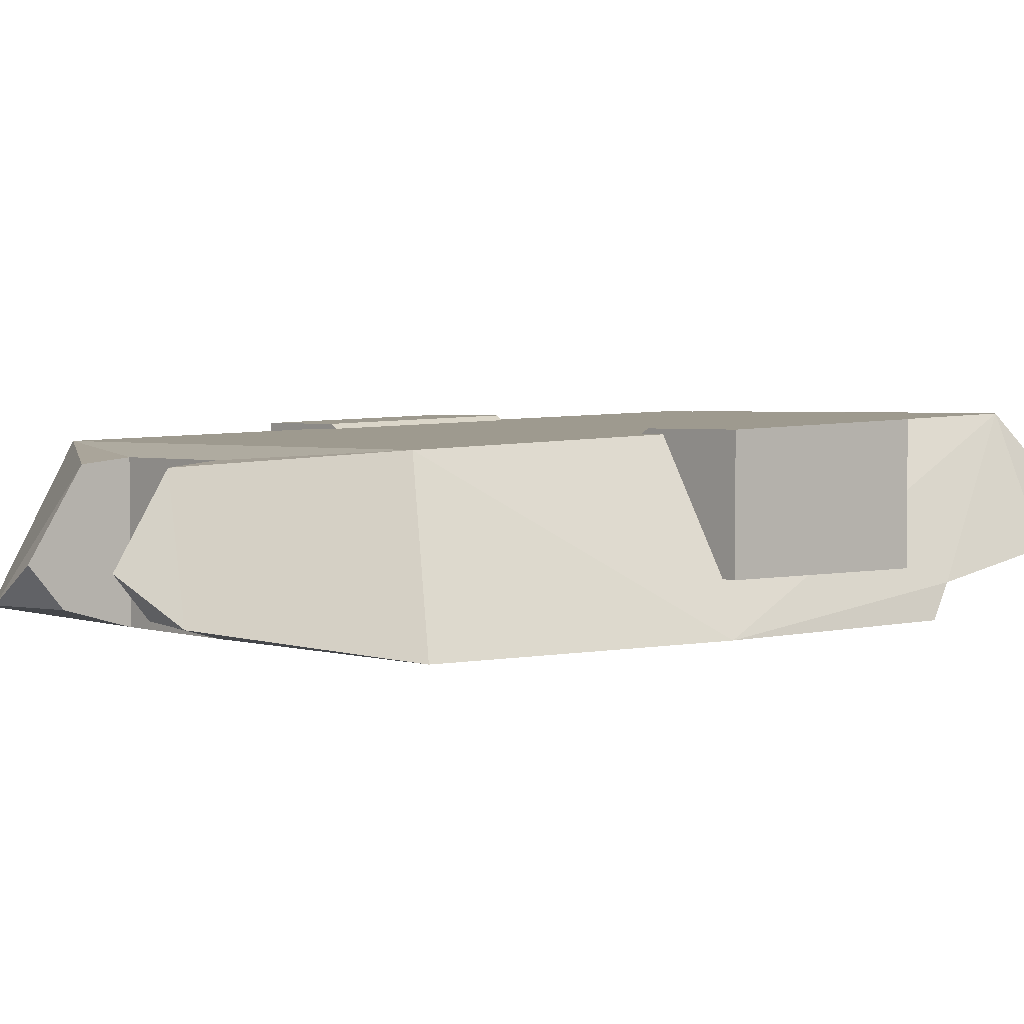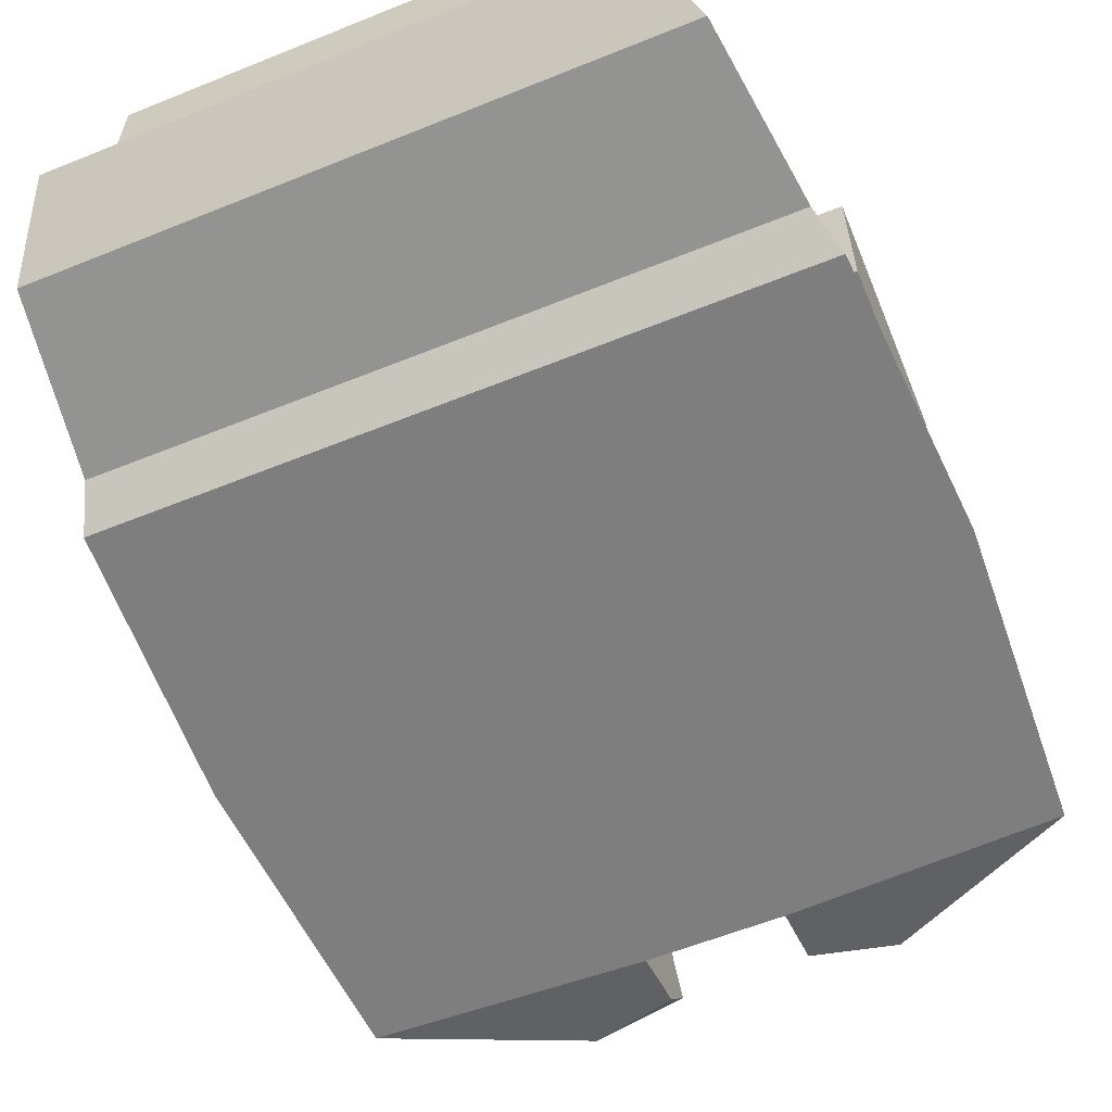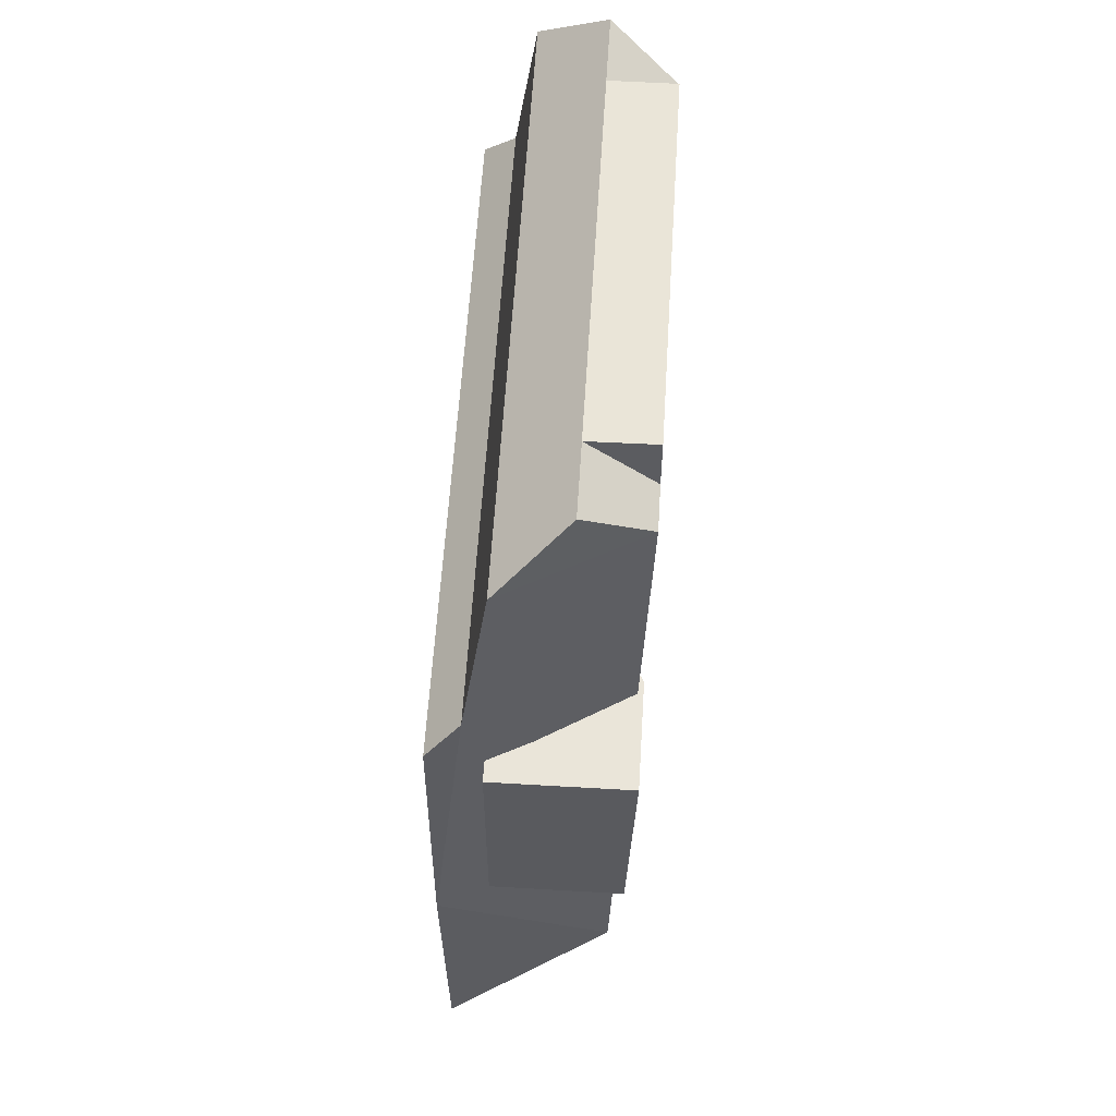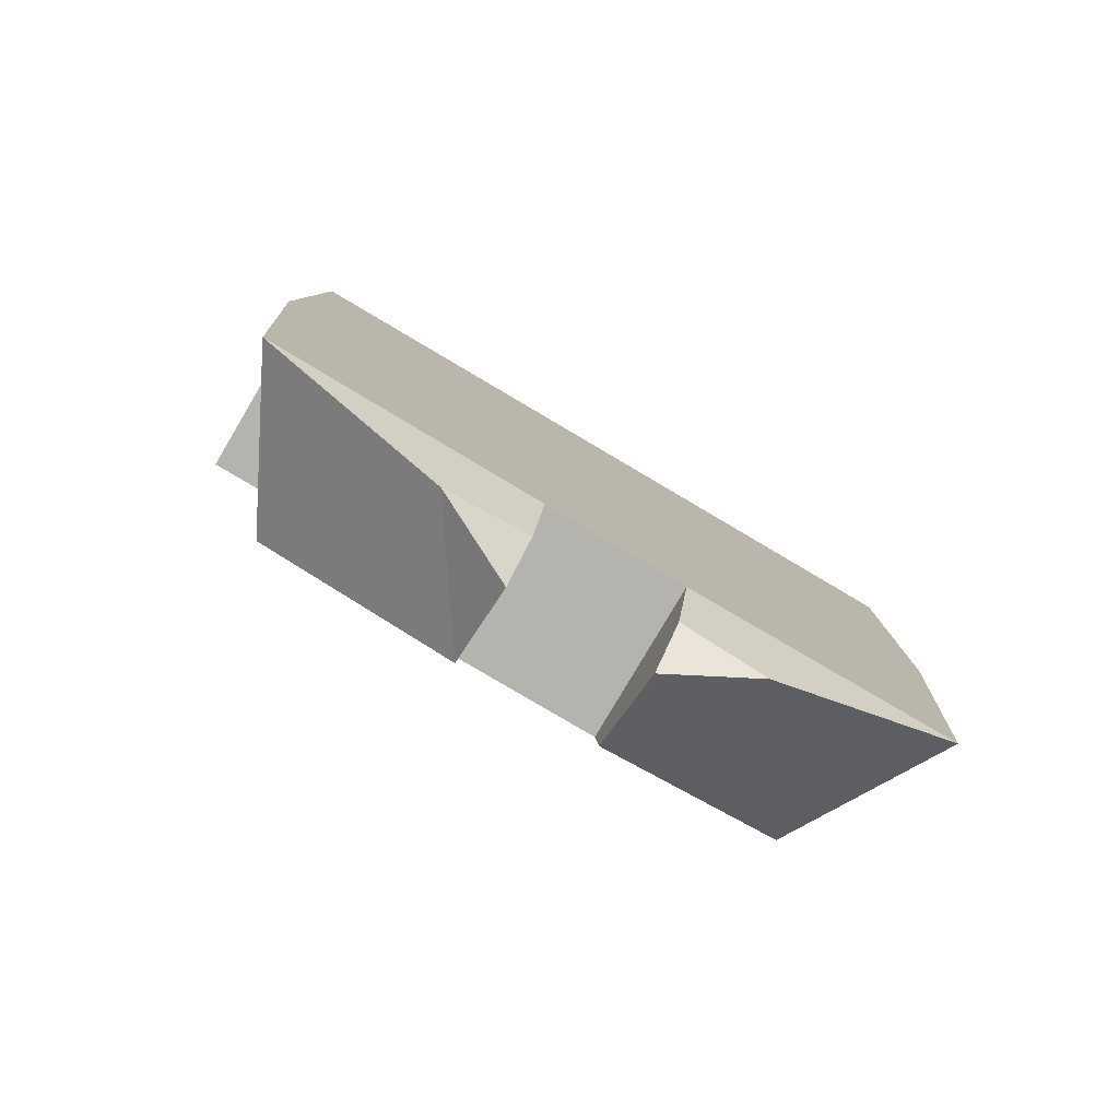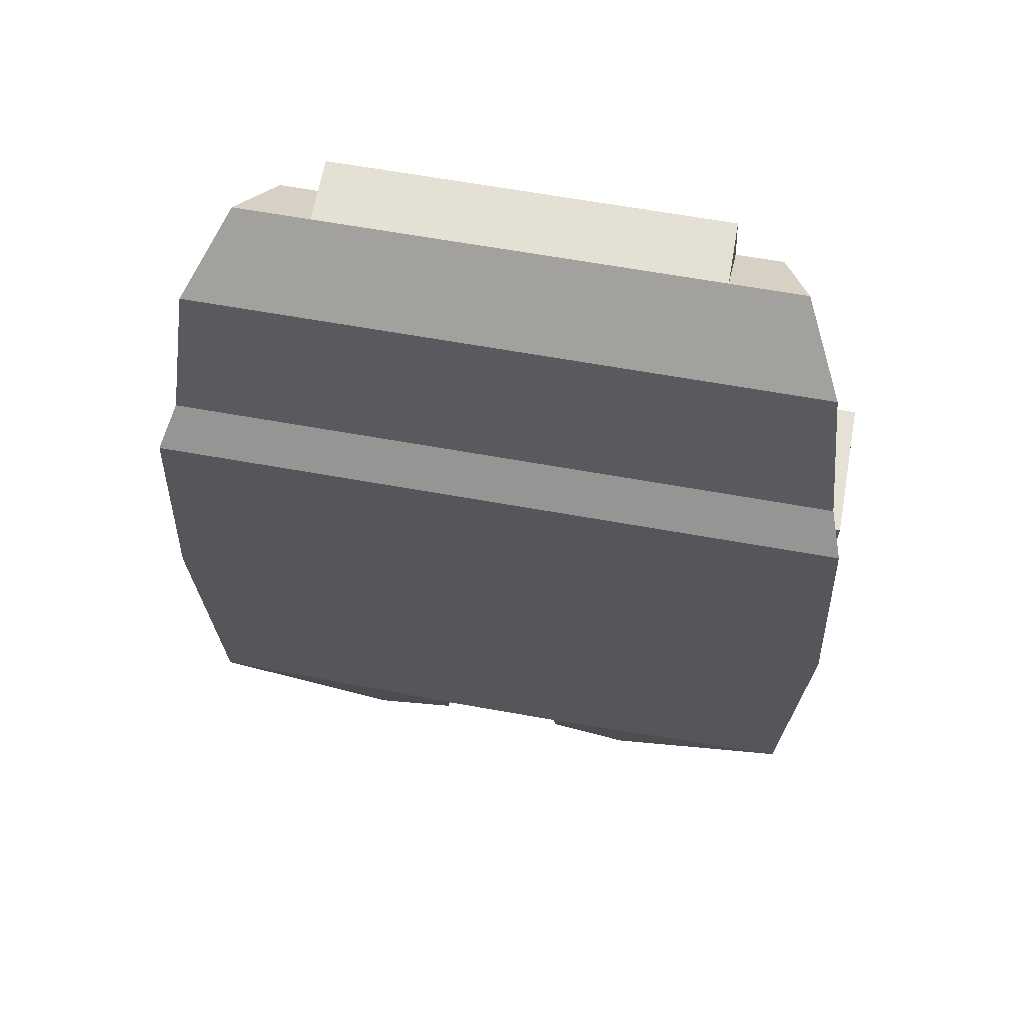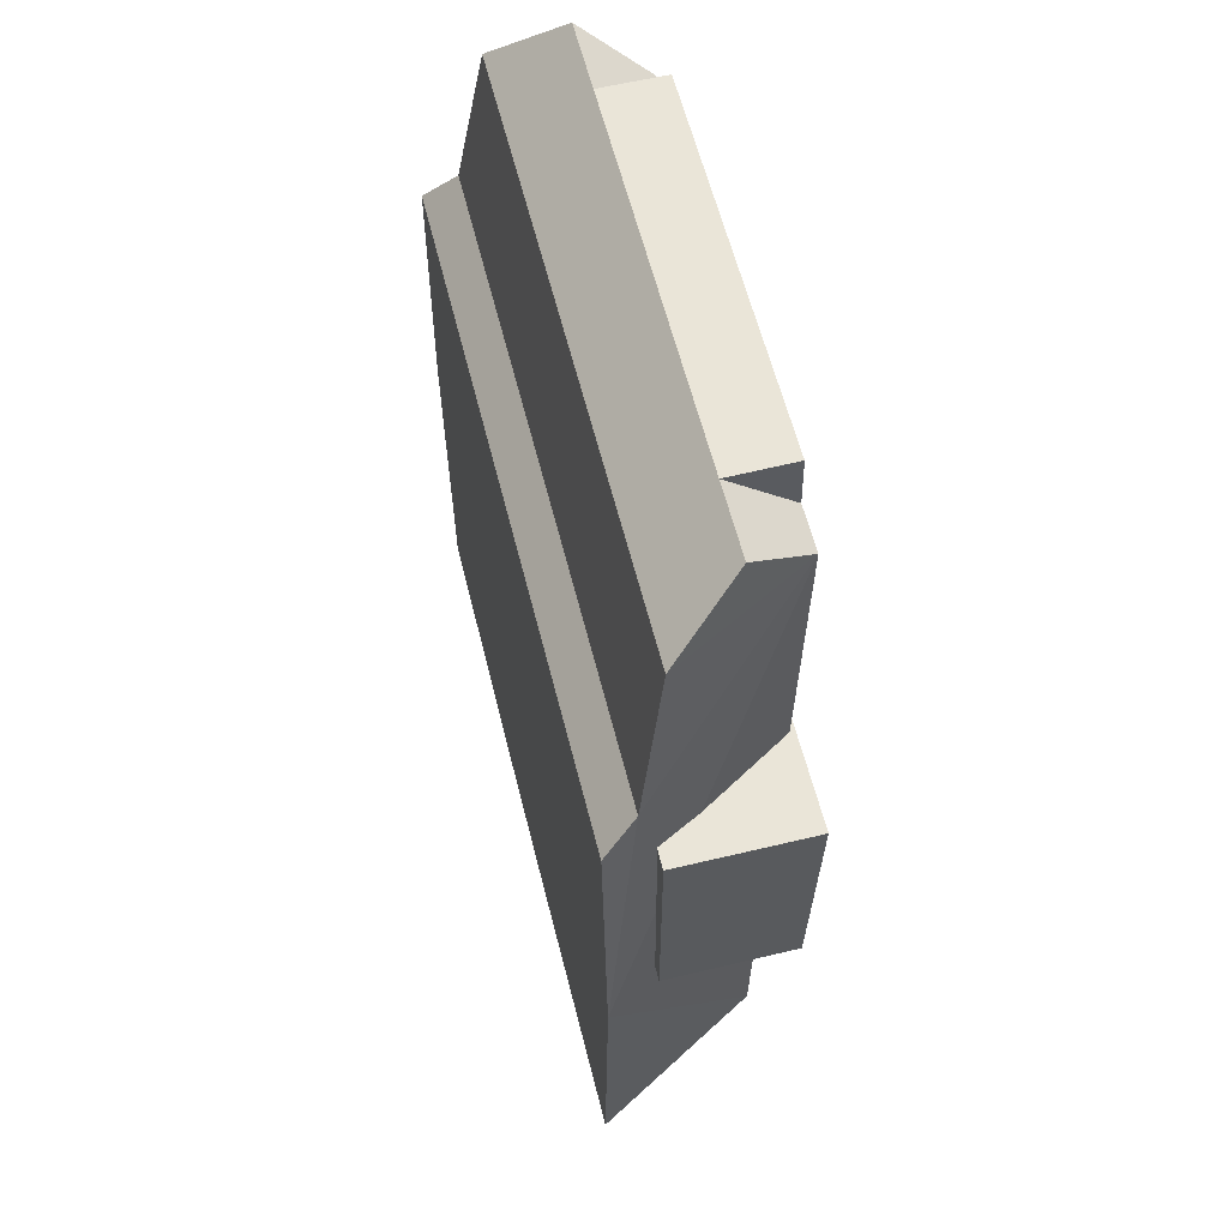
<metadata>
{"format":"obj","ext":"obj","renderer":"f3d","projection":"perspective","resolution":1024,"background":"white","views":[{"elev":2.7,"azim":-130.6,"up":"+Y"},{"elev":-59.6,"azim":22.5,"up":"+Y"},{"elev":58.4,"azim":93.5,"up":"+Z"},{"elev":-80.0,"azim":-30.6,"up":"+Z"},{"elev":64.9,"azim":10.2,"up":"+Z"},{"elev":59.2,"azim":76.1,"up":"+Z"}]}
</metadata>
<code>
v 0.6666 1.409 -1.705
v 0.3254 1.943 -1.35
v 0.3254 1.333 -1.35
v 0.3254 1.409 -1.622
v 0.3254 1.921 -1.545
v 0.3254 1.575 -1.762
v 1.424 1.333 -1.306
v 1.108 1.987 -1.119
v -1.016 1.987 -1.119
v -1.332 1.333 -1.306
v -0.233 1.575 -1.762
v -0.233 1.921 -1.545
v -0.233 1.409 -1.622
v -0.233 1.333 -1.35
v -0.233 1.943 -1.35
v -0.5742 1.409 -1.705
v 1.49 1.33 -0.03325
v 1.012 2.091 1.977
v -0.9194 2.091 1.977
v -1.397 1.33 -0.03325
v 1.278 1.557 1.939
v -1.186 1.557 1.939
v 1.368 1.459 1.245
v -1.275 1.459 1.245
v 1.424 1.327 1.105
v -1.332 1.327 1.105
v 0.8283 2.091 1.977
v -0.7359 2.091 1.977
v 0.8321 1.557 1.939
v -0.7397 1.557 1.939
v 1.114 1.832 2.186
v -1.021 1.832 2.186
v 0.8182 1.832 2.186
v -0.7258 1.832 2.186
v 0.8168 2.091 2.188
v -0.7244 2.091 2.188
v -0.9022 2.046 0.03753
v -1.336 2.046 0.03753
v -1.336 2.077 0.9392
v -0.9022 2.077 0.9392
v -0.003473 1.529 0.03753
v -1.336 1.529 0.03753
v -1.336 1.529 0.9392
v -0.003473 1.529 0.9392
v 1.428 2.046 0.03753
v 0.9946 2.046 0.03753
v 0.9946 2.077 0.9392
v 1.428 2.077 0.9392
v 1.428 1.529 0.03753
v 0.09586 1.529 0.03753
v 0.09586 1.529 0.9392
v 1.428 1.529 0.9392
f 1 4 6
f 1 6 5
f 1 5 8 7
f 16 10 9 12
f 16 12 11
f 16 11 13
f 2 3 14 15
f 7 8 17
f 8 18 17
f 9 10 20
f 9 20 19
f 9 15 12
f 2 8 5
f 2 15 9 8
f 10 16 13 14
f 1 7 3 4
f 3 7 17
f 10 14 20
f 3 17 20 14
f 17 25 26 20
f 25 23 24 26
f 17 23 25
f 17 18 23
f 20 26 24
f 19 20 24
f 29 30 24 23
f 21 29 23
f 30 22 24
f 27 8 9 28
f 18 8 27
f 28 9 19
f 29 21 31 33
f 33 31 18 27
f 30 29 33 34
f 22 30 34 32
f 32 34 28 19
f 27 35 33
f 28 34 36
f 27 28 36 35
f 33 35 36 34
f 19 24 22
f 19 22 32
f 18 31 21
f 18 21 23
f 41 37 40 44
f 42 38 37 41
f 43 39 38 42
f 44 40 39 43
f 40 37 38 39
f 42 41 44 43
f 49 45 48 52
f 50 46 45 49
f 51 47 46 50
f 52 48 47 51
f 48 45 46 47
f 50 49 52 51
f 6 3 2
f 5 6 2
f 6 4 3
f 11 14 13
f 12 15 11
f 11 15 14

</code>
